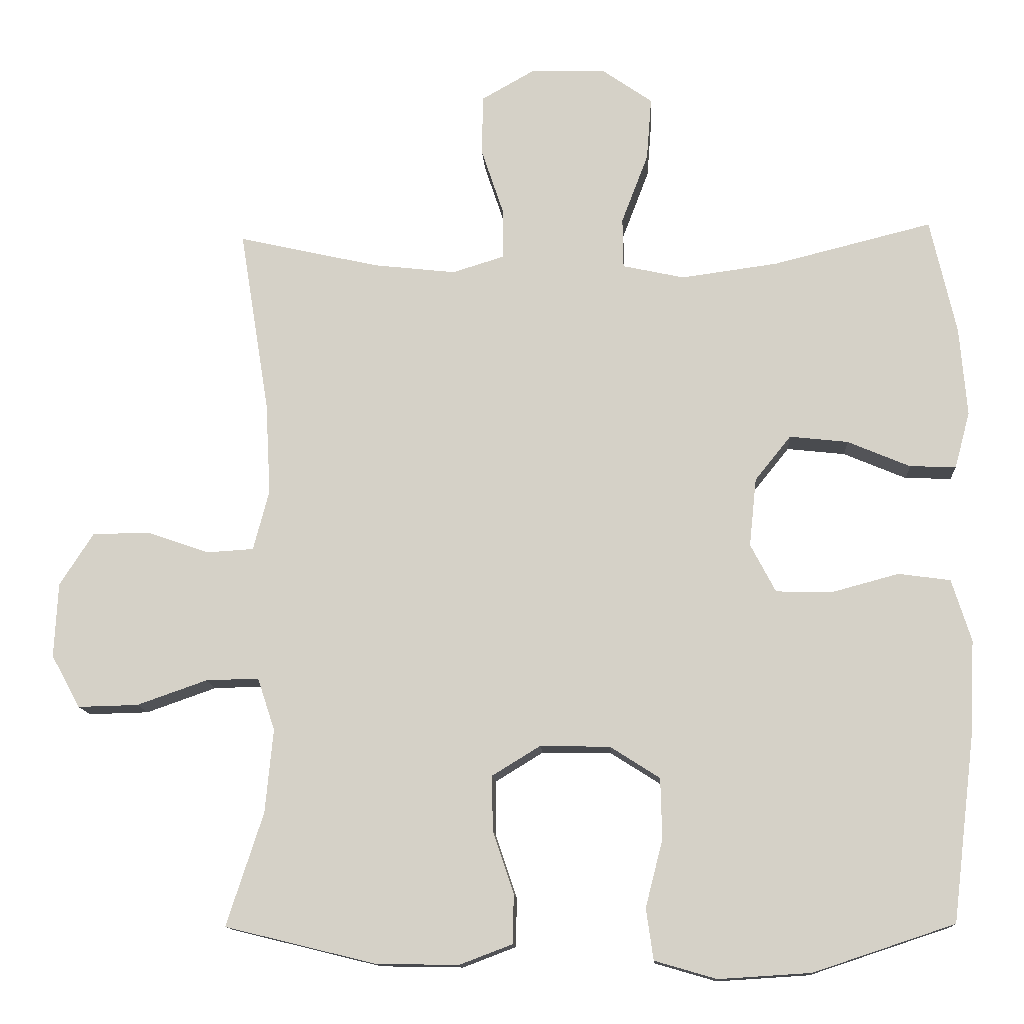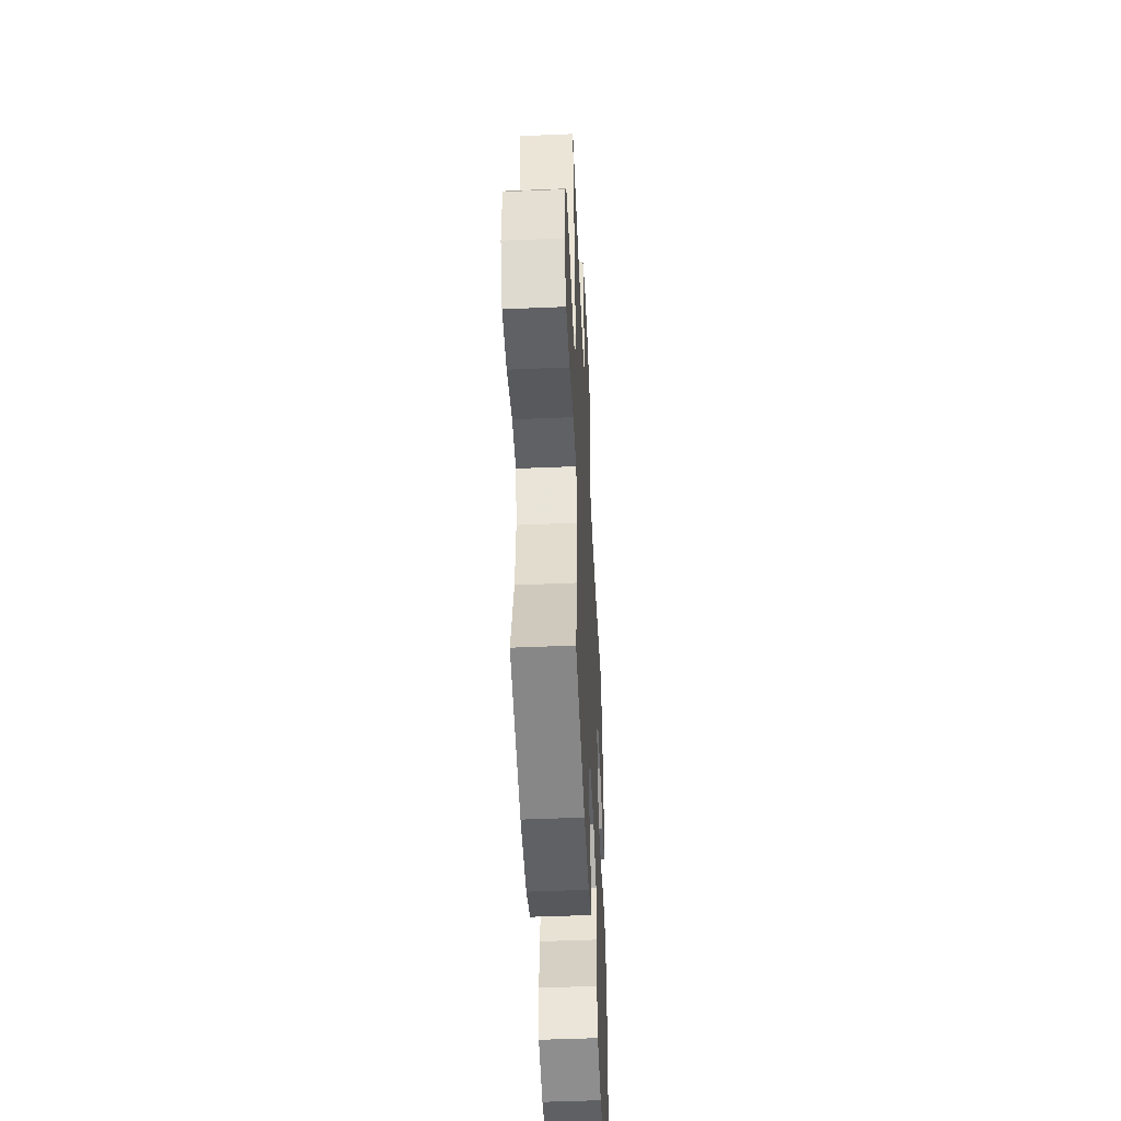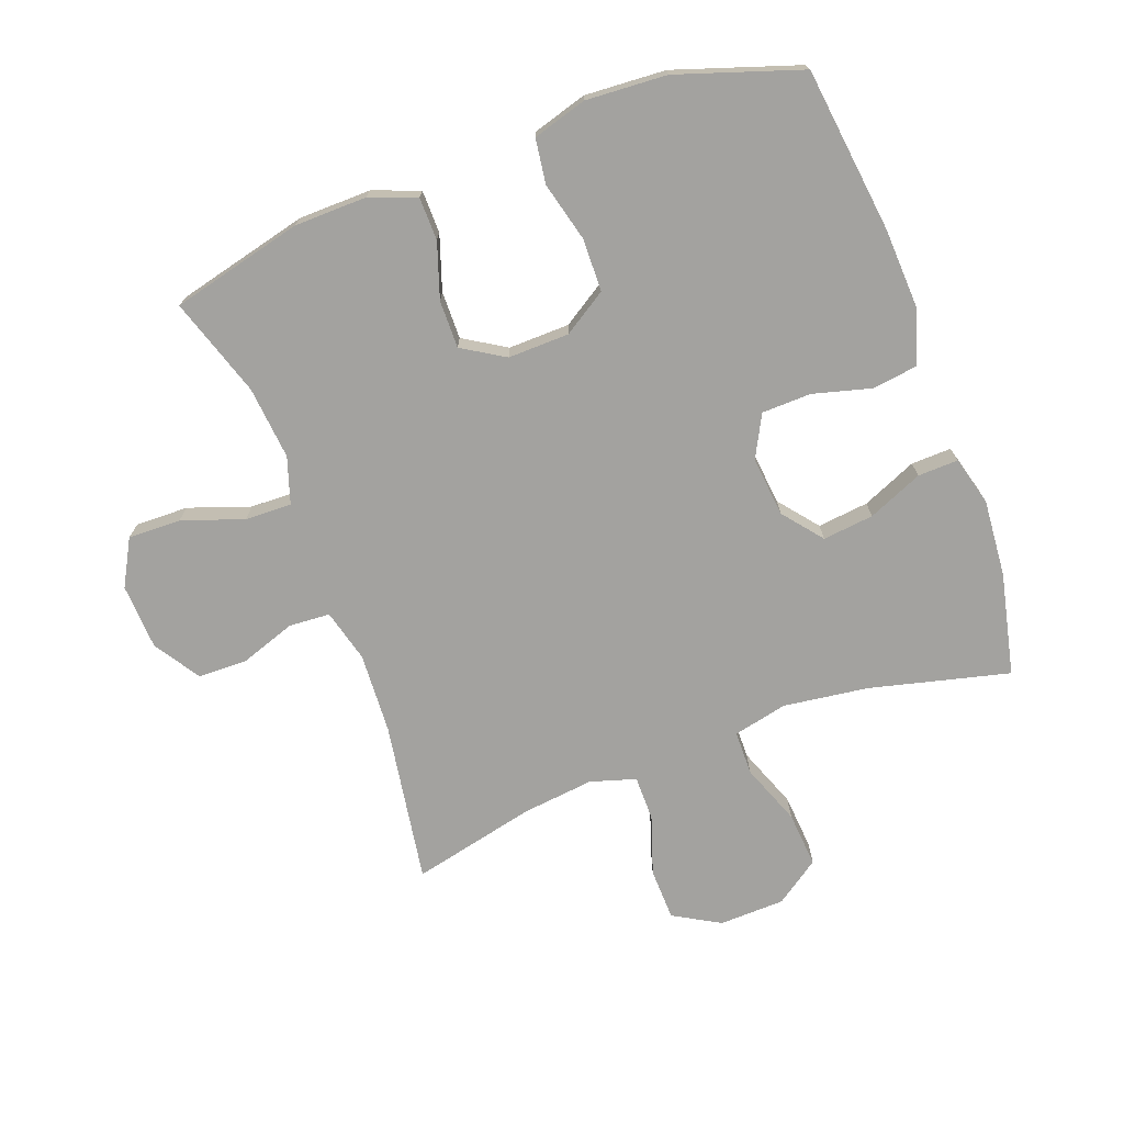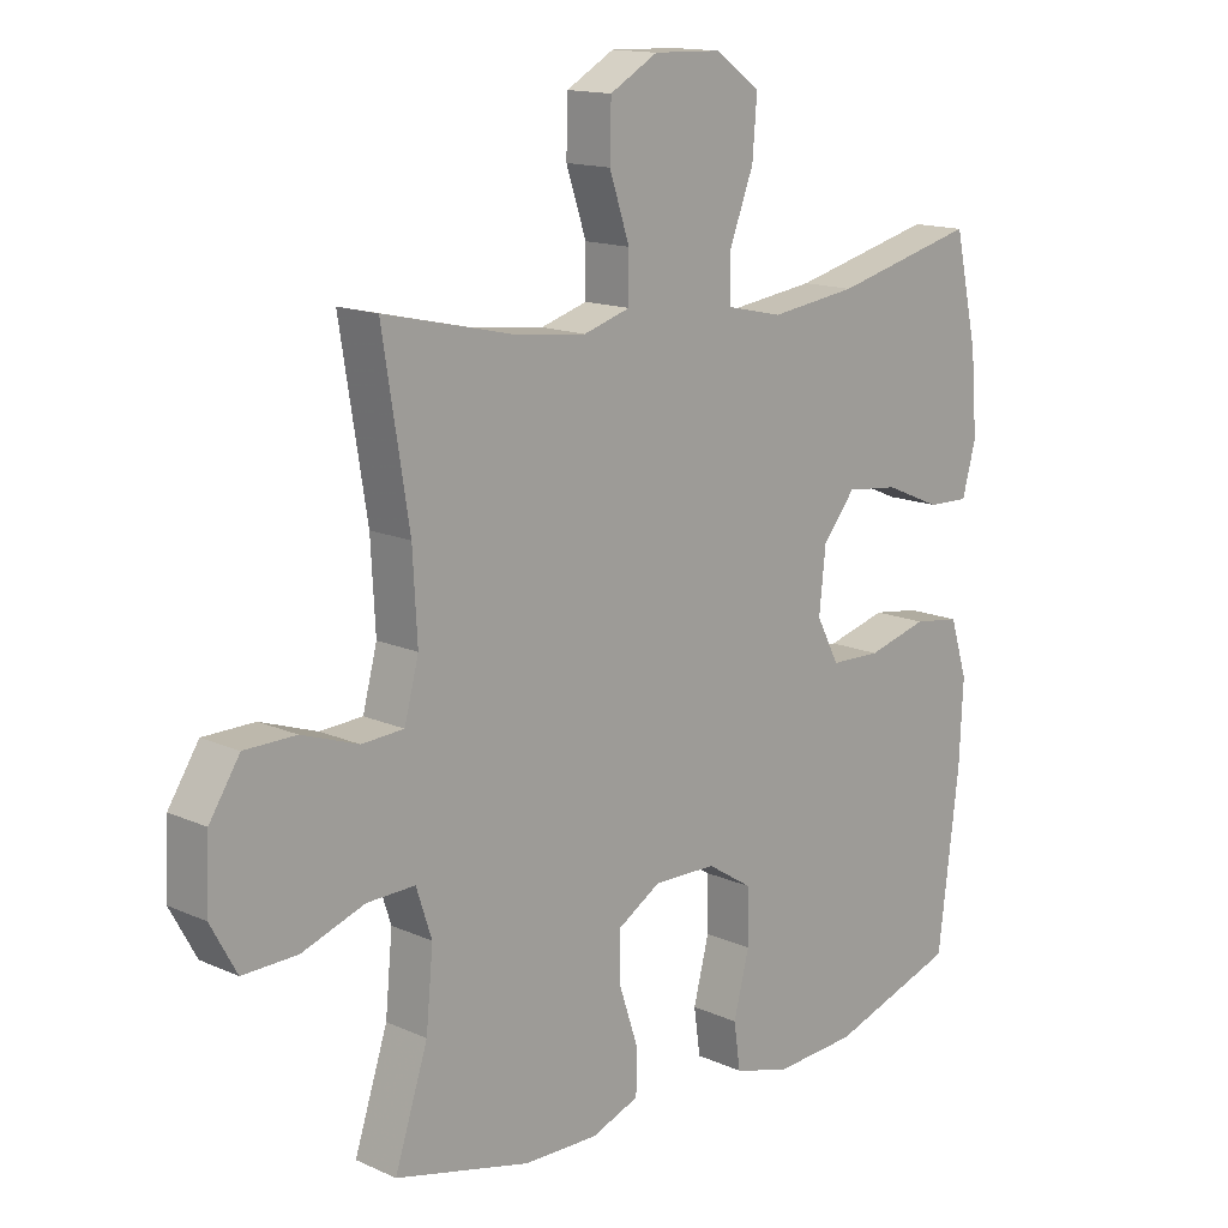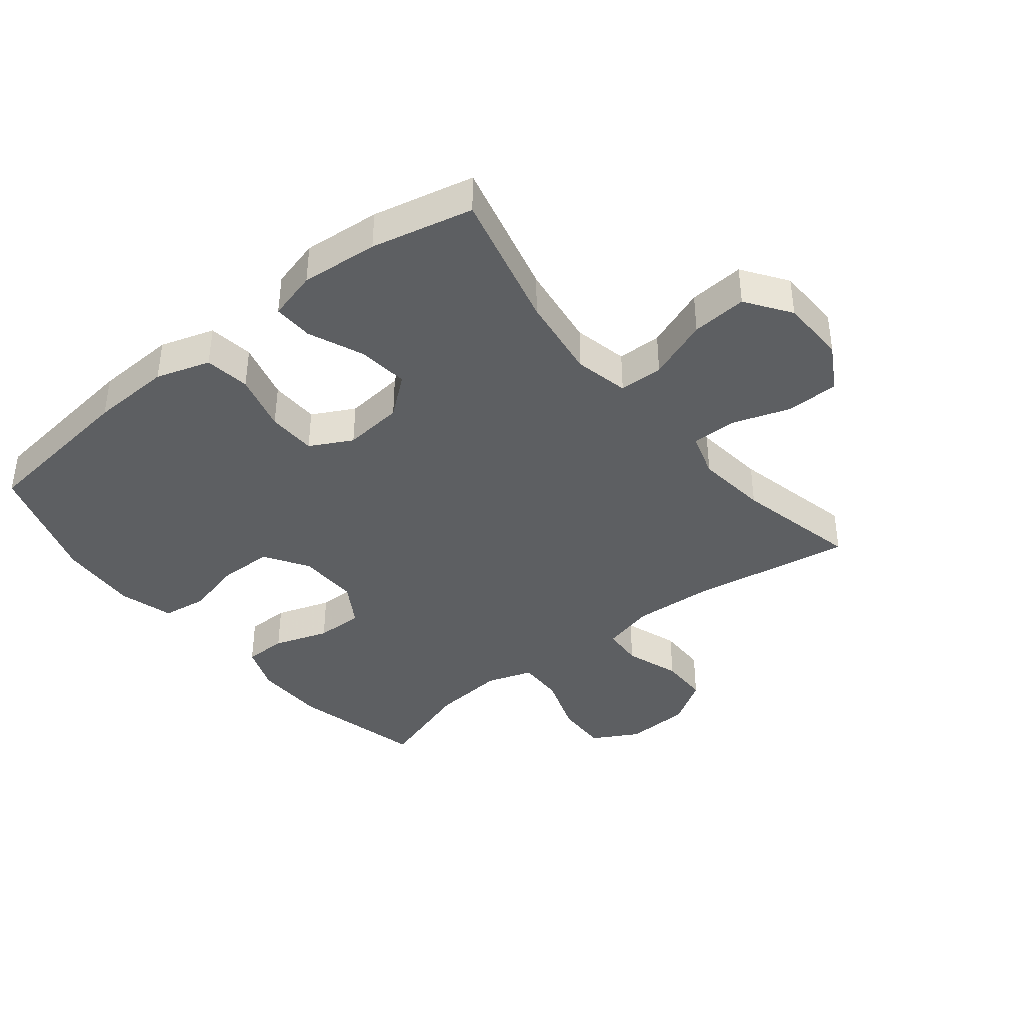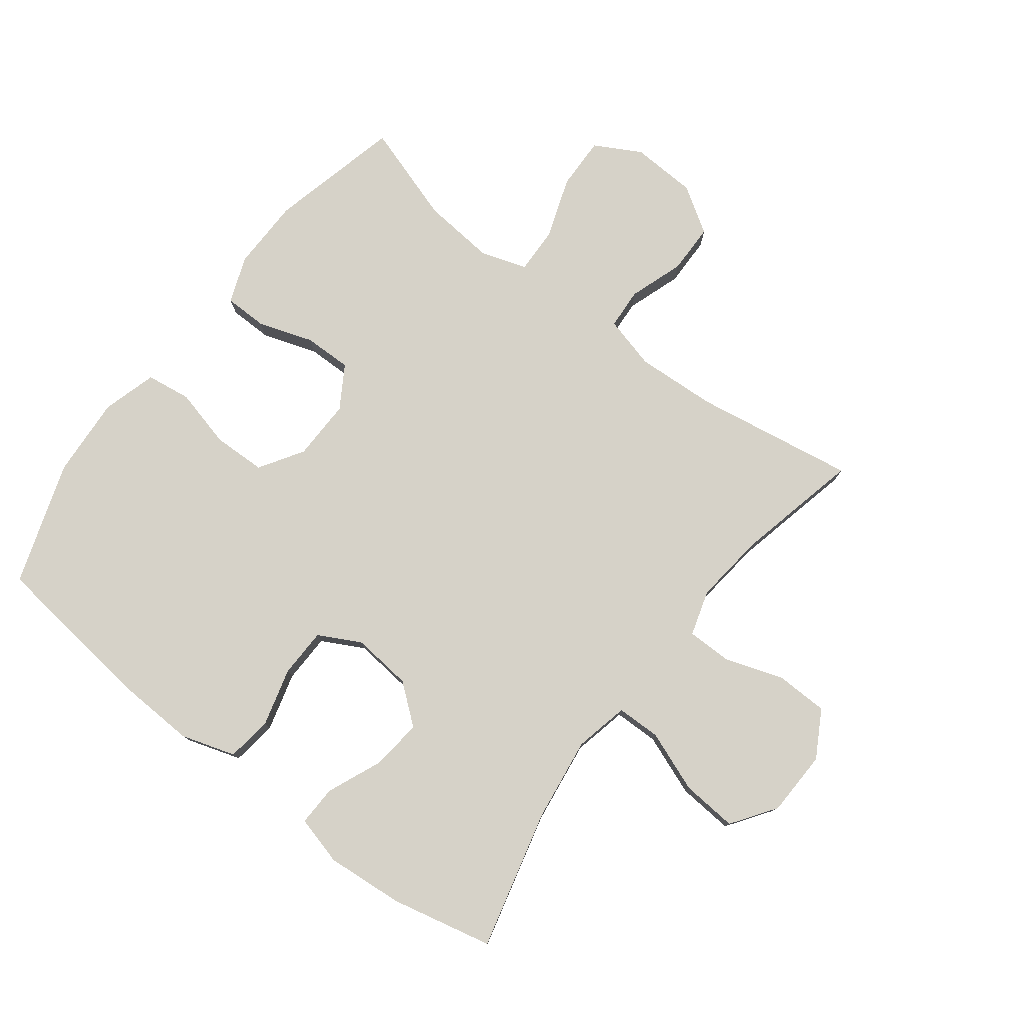
<metadata>
{"format":"obj","ext":"obj","renderer":"f3d","projection":"perspective","resolution":1024,"background":"white","views":[{"elev":-13.1,"azim":-176.4,"up":"+Z"},{"elev":-48.9,"azim":92.7,"up":"+Z"},{"elev":-72.4,"azim":-159.6,"up":"+Y"},{"elev":14.5,"azim":134.3,"up":"+Z"},{"elev":-39.5,"azim":-51.4,"up":"+Y"},{"elev":78.2,"azim":-52.7,"up":"+Y"}]}
</metadata>
<code>
v 0.5 0.07 0.5
v 0.459 0.07 0.245
v 0.452 0.07 0.117
v 0.474 0.07 0.033
v 0.539 0.07 0.029
v 0.626 0.07 0.059
v 0.705 0.07 0.058
v 0.752 0.07 -0.015
v 0.757 0.07 -0.119
v 0.717 0.07 -0.192
v 0.633 0.07 -0.19
v 0.536 0.07 -0.156
v 0.462 0.07 -0.154
v 0.438 0.07 -0.227
v 0.449 0.07 -0.343
v 0.5 0.07 -0.5
v 0.291 0.07 -0.551
v 0.176 0.07 -0.553
v 0.102 0.07 -0.525
v 0.101 0.07 -0.457
v 0.13 0.07 -0.37
v 0.131 0.07 -0.294
v 0.064 0.07 -0.253
v -0.033 0.07 -0.255
v -0.102 0.07 -0.299
v -0.104 0.07 -0.383
v -0.08 0.07 -0.477
v -0.09 0.07 -0.548
v -0.176 0.07 -0.573
v -0.304 0.07 -0.565
v -0.5 0.07 -0.5
v -0.532 0.07 -0.239
v -0.538 0.07 -0.111
v -0.511 0.07 -0.025
v -0.439 0.07 -0.015
v -0.346 0.07 -0.04
v -0.268 0.07 -0.038
v -0.233 0.07 0.029
v -0.243 0.07 0.124
v -0.293 0.07 0.186
v -0.374 0.07 0.177
v -0.461 0.07 0.14
v -0.525 0.07 0.138
v -0.546 0.07 0.216
v -0.536 0.07 0.339
v -0.5 0.07 0.5
v -0.279 0.07 0.445
v -0.145 0.07 0.427
v -0.059 0.07 0.446
v -0.058 0.07 0.516
v -0.095 0.07 0.613
v -0.102 0.07 0.701
v -0.032 0.07 0.75
v 0.072 0.07 0.753
v 0.146 0.07 0.711
v 0.148 0.07 0.628
v 0.117 0.07 0.535
v 0.117 0.07 0.464
v 0.189 0.07 0.442
v 0.303 0.07 0.455
v 0.5 0 0.5
v 0.459 0 0.245
v 0.452 0 0.117
v 0.474 0 0.033
v 0.539 0 0.029
v 0.626 0 0.059
v 0.705 0 0.058
v 0.752 0 -0.015
v 0.757 0 -0.119
v 0.717 0 -0.192
v 0.633 0 -0.19
v 0.536 0 -0.156
v 0.462 0 -0.154
v 0.438 0 -0.227
v 0.449 0 -0.343
v 0.5 0 -0.5
v 0.291 0 -0.551
v 0.176 0 -0.553
v 0.102 0 -0.525
v 0.101 0 -0.457
v 0.13 0 -0.37
v 0.131 0 -0.294
v 0.064 0 -0.253
v -0.033 0 -0.255
v -0.102 0 -0.299
v -0.104 0 -0.383
v -0.08 0 -0.477
v -0.09 0 -0.548
v -0.176 0 -0.573
v -0.304 0 -0.565
v -0.5 0 -0.5
v -0.532 0 -0.239
v -0.538 0 -0.111
v -0.511 0 -0.025
v -0.439 0 -0.015
v -0.346 0 -0.04
v -0.268 0 -0.038
v -0.233 0 0.029
v -0.243 0 0.124
v -0.293 0 0.186
v -0.374 0 0.177
v -0.461 0 0.14
v -0.525 0 0.138
v -0.546 0 0.216
v -0.536 0 0.339
v -0.5 0 0.5
v -0.279 0 0.445
v -0.145 0 0.427
v -0.059 0 0.446
v -0.058 0 0.516
v -0.095 0 0.613
v -0.102 0 0.701
v -0.032 0 0.75
v 0.072 0 0.753
v 0.146 0 0.711
v 0.148 0 0.628
v 0.117 0 0.535
v 0.117 0 0.464
v 0.189 0 0.442
v 0.303 0 0.455
f 54 55 56 57
f 54 57 58
f 53 54 58
f 50 51 52 53
f 49 50 53 58
f 48 49 58 59
f 44 45 46 47
f 44 47 48
f 41 42 43 44
f 40 41 44 48
f 39 40 48 59
f 33 34 35 36
f 33 36 37
f 32 33 37
f 31 32 37
f 30 31 37 38
f 26 27 28 29
f 25 26 29 30
f 18 19 20 21
f 18 21 22
f 15 16 17 18
f 14 15 18 22
f 13 14 22 23
f 9 10 11 12
f 9 12 13
f 8 9 13
f 5 6 7 8
f 4 5 8 13
f 3 4 13 23
f 60 1 2
f 38 39 59 60
f 25 30 38 60
f 24 25 60 2
f 2 3 23 24
f 117 116 115 114
f 118 117 114
f 118 114 113
f 113 112 111 110
f 118 113 110 109
f 119 118 109 108
f 107 106 105 104
f 108 107 104
f 104 103 102 101
f 108 104 101 100
f 119 108 100 99
f 96 95 94 93
f 97 96 93
f 97 93 92
f 97 92 91
f 98 97 91 90
f 89 88 87 86
f 90 89 86 85
f 81 80 79 78
f 82 81 78
f 78 77 76 75
f 82 78 75 74
f 83 82 74 73
f 72 71 70 69
f 73 72 69
f 73 69 68
f 68 67 66 65
f 73 68 65 64
f 83 73 64 63
f 62 61 120
f 120 119 99 98
f 120 98 90 85
f 62 120 85 84
f 84 83 63 62
f 1 61 62 2
f 2 62 63 3
f 3 63 64 4
f 4 64 65 5
f 5 65 66 6
f 6 66 67 7
f 7 67 68 8
f 8 68 69 9
f 9 69 70 10
f 10 70 71 11
f 11 71 72 12
f 12 72 73 13
f 13 73 74 14
f 14 74 75 15
f 15 75 76 16
f 16 76 77 17
f 17 77 78 18
f 18 78 79 19
f 19 79 80 20
f 20 80 81 21
f 21 81 82 22
f 22 82 83 23
f 23 83 84 24
f 24 84 85 25
f 25 85 86 26
f 26 86 87 27
f 27 87 88 28
f 28 88 89 29
f 29 89 90 30
f 30 90 91 31
f 31 91 92 32
f 32 92 93 33
f 33 93 94 34
f 34 94 95 35
f 35 95 96 36
f 36 96 97 37
f 37 97 98 38
f 38 98 99 39
f 39 99 100 40
f 40 100 101 41
f 41 101 102 42
f 42 102 103 43
f 43 103 104 44
f 44 104 105 45
f 45 105 106 46
f 46 106 107 47
f 47 107 108 48
f 48 108 109 49
f 49 109 110 50
f 50 110 111 51
f 51 111 112 52
f 52 112 113 53
f 53 113 114 54
f 54 114 115 55
f 55 115 116 56
f 56 116 117 57
f 57 117 118 58
f 58 118 119 59
f 59 119 120 60
f 60 120 61 1

</code>
